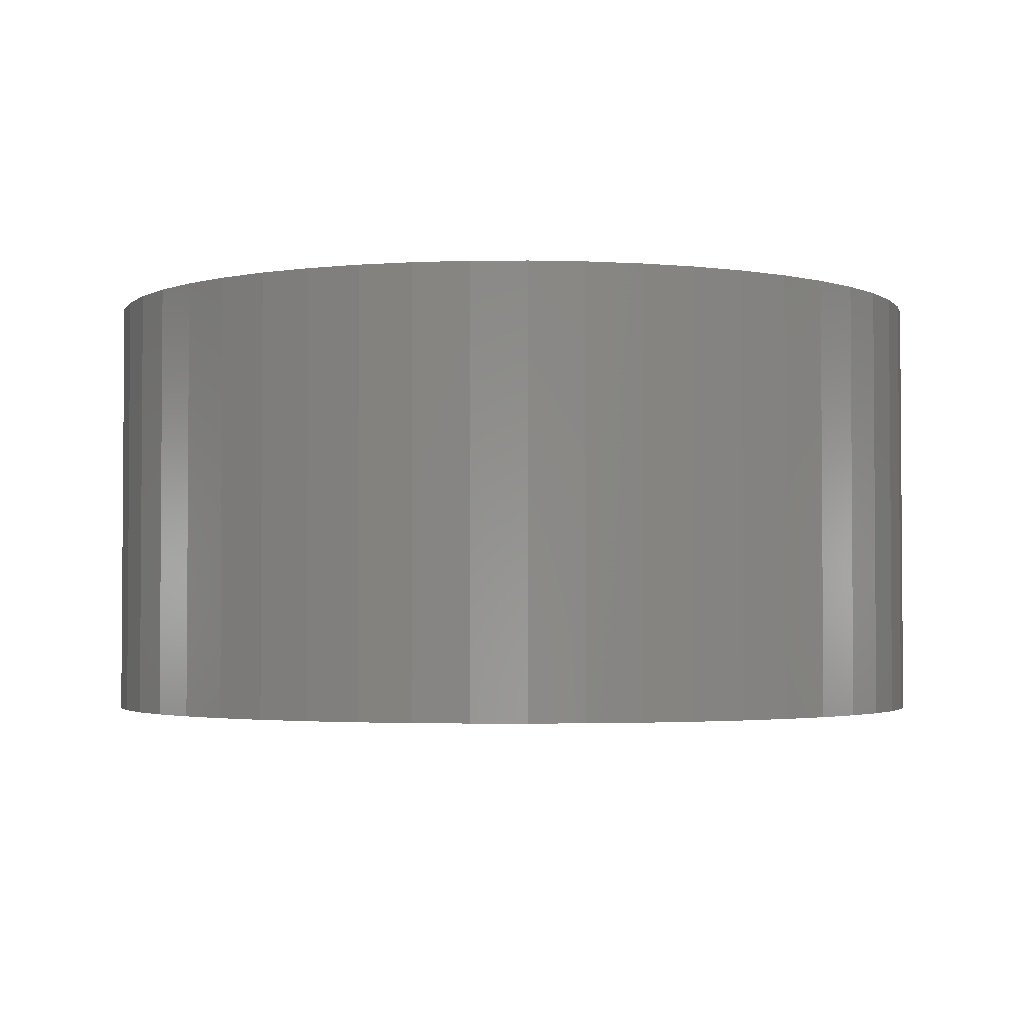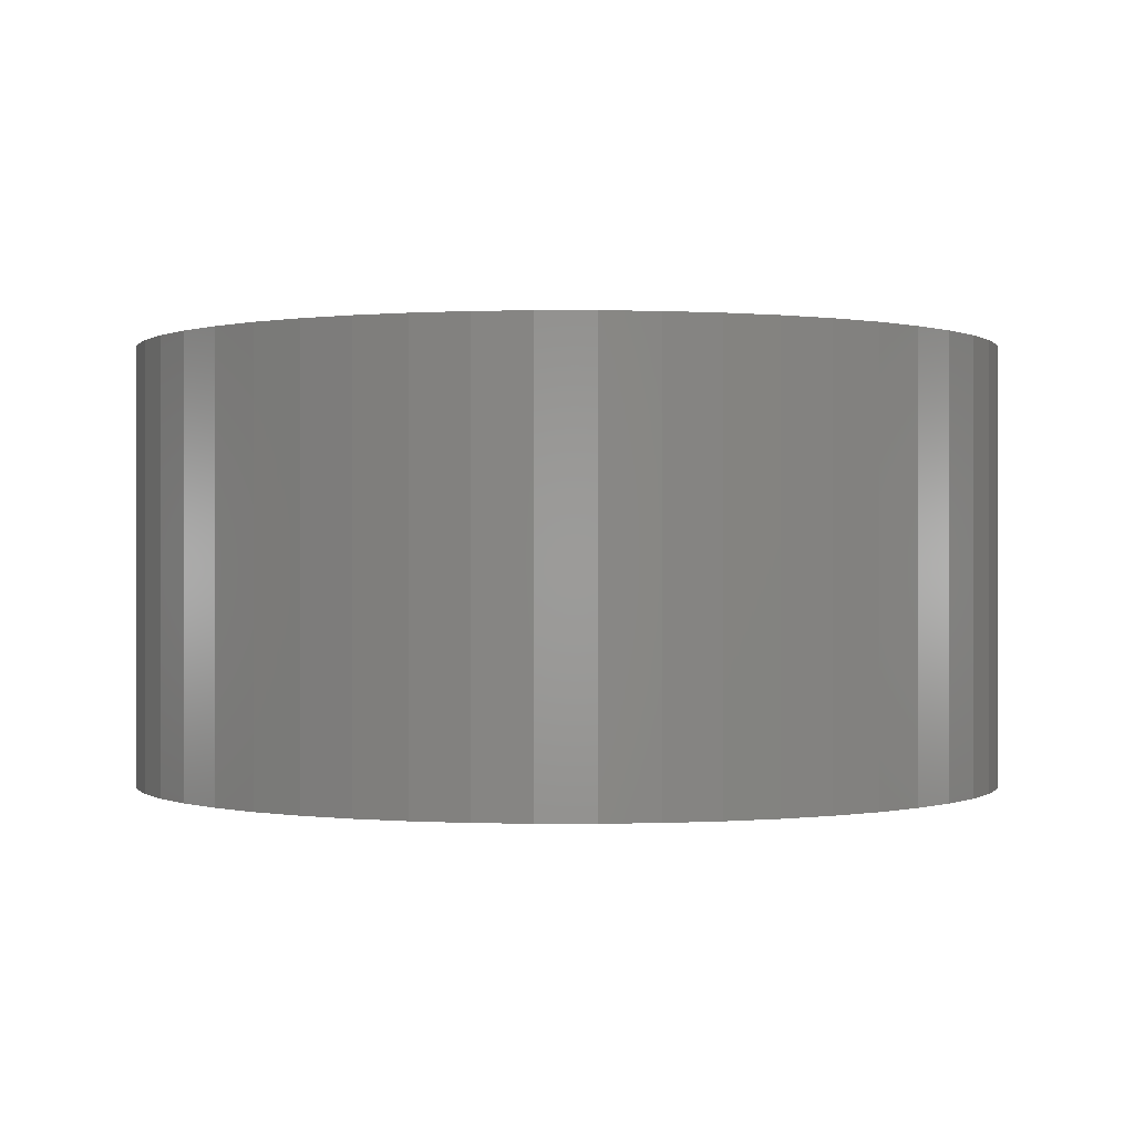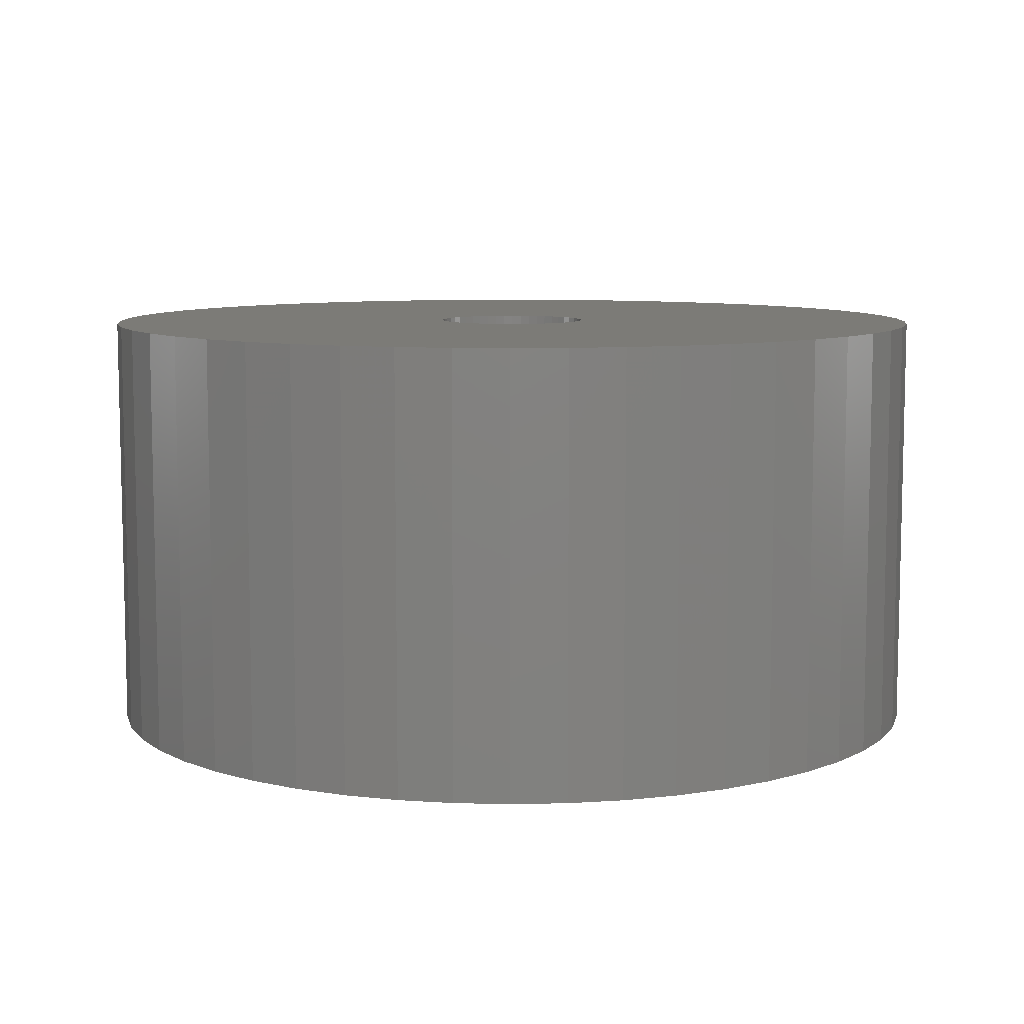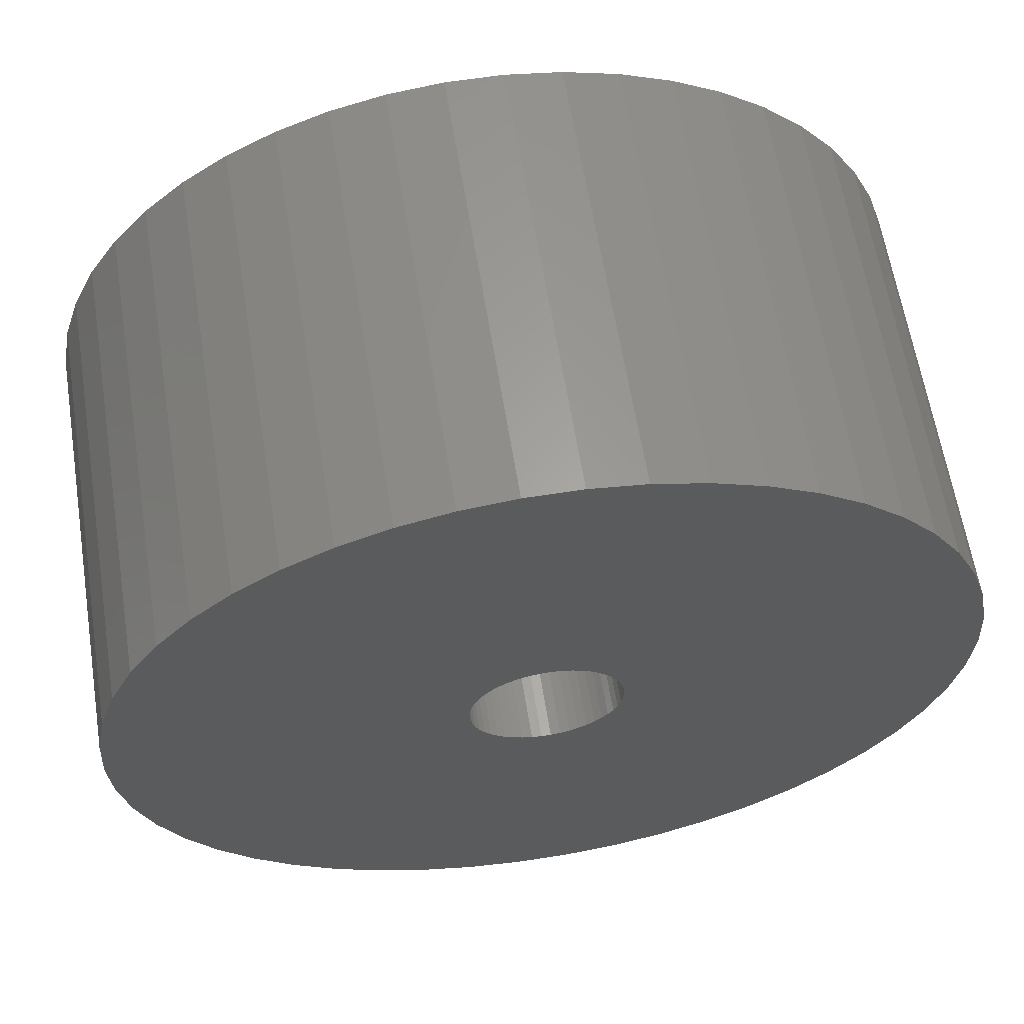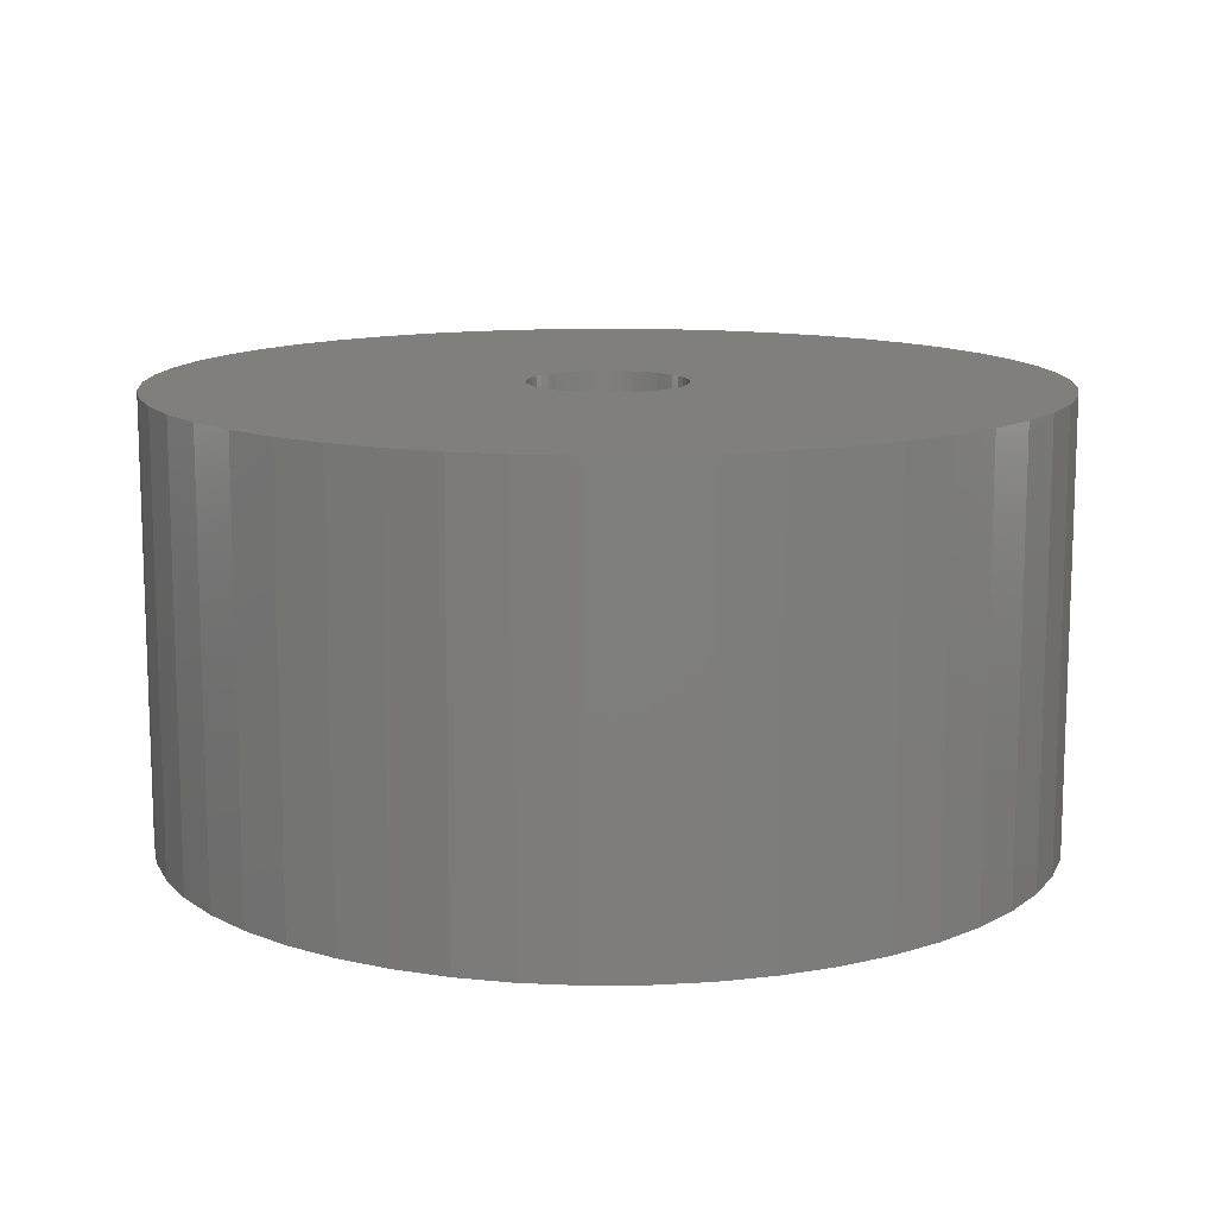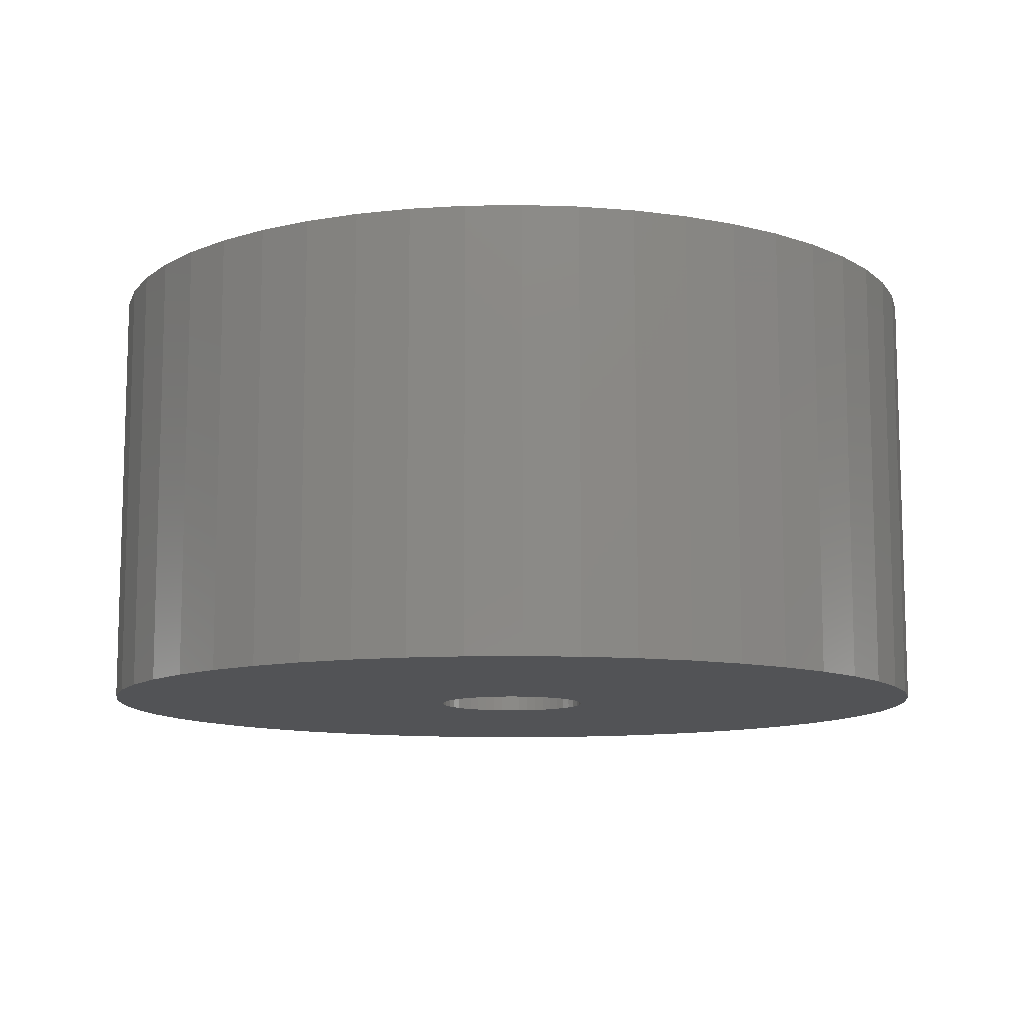
<metadata>
{"format":"stl","ext":"stl","renderer":"f3d","projection":"perspective","resolution":1024,"background":"white","views":[{"elev":-2.6,"azim":59.2,"up":"+Z"},{"elev":0.0,"azim":122.5,"up":"+Z"},{"elev":8.4,"azim":-154.6,"up":"+Z"},{"elev":61.9,"azim":-9.1,"up":"+Y"},{"elev":12.5,"azim":-58.4,"up":"+Z"},{"elev":-10.7,"azim":-148.9,"up":"+Z"}]}
</metadata>
<code>
# stl→obj: 200 verts, 400 faces
v 24 0 12
v 23.81 3.008 -12
v 23.81 3.008 12
v 24 0 -12
v -24 0 -12
v -23.81 3.008 12
v -23.81 3.008 -12
v -24 0 12
v 1.507 23.95 -12
v -1.507 23.95 12
v 1.507 23.95 12
v -1.507 23.95 -12
v 17.5 16.43 -12
v 15.3 18.49 12
v 17.5 16.43 12
v 15.3 18.49 -12
v -15.3 18.49 -12
v -17.5 16.43 12
v -15.3 18.49 12
v -17.5 16.43 -12
v -7.416 22.83 -12
v -10.22 21.72 12
v -7.416 22.83 12
v -10.22 21.72 -12
v 22.31 8.835 12
v 21.03 11.56 -12
v 21.03 11.56 12
v 22.31 8.835 -12
v 23.25 5.969 -12
v 23.25 5.969 12
v 19.42 14.11 -12
v 19.42 14.11 12
v 10.22 21.72 -12
v 7.416 22.83 12
v 10.22 21.72 12
v 7.416 22.83 -12
v 4.497 23.57 12
v 4.497 23.57 -12
v 12.86 20.26 12
v 12.86 20.26 -12
v -21.03 11.56 -12
v -19.42 14.11 12
v -19.42 14.11 -12
v -21.03 11.56 12
v -23.25 5.969 -12
v -22.31 8.835 12
v -22.31 8.835 -12
v -23.25 5.969 12
v -12.86 20.26 -12
v -12.86 20.26 12
v -4.497 23.57 12
v -4.497 23.57 -12
v 23.81 -3.008 12
v 23.81 -3.008 -12
v 1.507 -23.95 -12
v 4.497 -23.57 12
v 1.507 -23.95 12
v 4.497 -23.57 -12
v 22.31 -8.835 12
v 23.25 -5.969 -12
v 23.25 -5.969 12
v 22.31 -8.835 -12
v -12.86 -20.26 -12
v -10.22 -21.72 12
v -12.86 -20.26 12
v -10.22 -21.72 -12
v -22.31 -8.835 -12
v -23.25 -5.969 12
v -23.25 -5.969 -12
v -22.31 -8.835 12
v 7.416 -22.83 -12
v 10.22 -21.72 12
v 7.416 -22.83 12
v 10.22 -21.72 -12
v 4.25 0 12
v 4.216 0.5327 12
v 4.116 1.057 12
v 4.216 -0.5327 12
v 3.952 1.565 12
v 3.724 2.047 12
v 4.116 -1.057 12
v 3.438 2.498 12
v 3.098 2.909 12
v 3.952 -1.565 12
v 2.709 3.275 12
v 21.03 -11.56 12
v 2.277 3.588 12
v 3.724 -2.047 12
v 1.81 3.846 12
v 19.42 -14.11 12
v 1.313 4.042 12
v 3.438 -2.498 12
v 17.5 -16.43 12
v 0.7964 4.175 12
v 0.2669 4.242 12
v -0.2669 4.242 12
v -0.7964 4.175 12
v -1.313 4.042 12
v -1.81 3.846 12
v -2.277 3.588 12
v -2.709 3.275 12
v -3.098 2.909 12
v -3.438 2.498 12
v 3.098 -2.909 12
v 15.3 -18.49 12
v 2.709 -3.275 12
v 12.86 -20.26 12
v 2.277 -3.588 12
v 1.81 -3.846 12
v 1.313 -4.042 12
v 0.7964 -4.175 12
v 0.2669 -4.242 12
v -0.2669 -4.242 12
v -1.507 -23.95 12
v -0.7964 -4.175 12
v -4.497 -23.57 12
v -1.313 -4.042 12
v -7.416 -22.83 12
v -1.81 -3.846 12
v -2.277 -3.588 12
v -2.709 -3.275 12
v -15.3 -18.49 12
v -3.098 -2.909 12
v -17.5 -16.43 12
v -3.438 -2.498 12
v -19.42 -14.11 12
v -3.724 -2.047 12
v -21.03 -11.56 12
v -3.952 -1.565 12
v -4.116 -1.057 12
v -4.216 -0.5327 12
v -23.81 -3.008 12
v -4.25 0 12
v -3.724 2.047 12
v -3.952 1.565 12
v -4.116 1.057 12
v -4.216 0.5327 12
v 15.3 -18.49 -12
v 17.5 -16.43 -12
v 21.03 -11.56 -12
v 19.42 -14.11 -12
v -4.497 -23.57 -12
v -1.507 -23.95 -12
v -17.5 -16.43 -12
v -15.3 -18.49 -12
v -19.42 -14.11 -12
v -23.81 -3.008 -12
v 12.86 -20.26 -12
v -21.03 -11.56 -12
v 4.25 0 -12
v 4.216 -0.5327 -12
v 4.116 -1.057 -12
v 4.216 0.5327 -12
v 3.952 -1.565 -12
v 3.724 -2.047 -12
v 4.116 1.057 -12
v 3.438 -2.498 -12
v 3.098 -2.909 -12
v 3.952 1.565 -12
v 2.709 -3.275 -12
v 2.277 -3.588 -12
v 3.724 2.047 -12
v 1.81 -3.846 -12
v 1.313 -4.042 -12
v 3.438 2.498 -12
v 0.7964 -4.175 -12
v 0.2669 -4.242 -12
v -0.2669 -4.242 -12
v -0.7964 -4.175 -12
v -1.313 -4.042 -12
v -7.416 -22.83 -12
v -1.81 -3.846 -12
v -2.277 -3.588 -12
v -2.709 -3.275 -12
v -3.098 -2.909 -12
v -3.438 -2.498 -12
v 3.098 2.909 -12
v 2.709 3.275 -12
v 2.277 3.588 -12
v 1.81 3.846 -12
v 1.313 4.042 -12
v 0.7964 4.175 -12
v 0.2669 4.242 -12
v -0.2669 4.242 -12
v -0.7964 4.175 -12
v -1.313 4.042 -12
v -1.81 3.846 -12
v -2.277 3.588 -12
v -2.709 3.275 -12
v -3.098 2.909 -12
v -3.438 2.498 -12
v -3.724 2.047 -12
v -3.952 1.565 -12
v -4.116 1.057 -12
v -4.216 0.5327 -12
v -4.25 0 -12
v -3.724 -2.047 -12
v -3.952 -1.565 -12
v -4.116 -1.057 -12
v -4.216 -0.5327 -12
f 1 2 3
f 2 1 4
f 5 6 7
f 6 5 8
f 9 10 11
f 10 9 12
f 13 14 15
f 14 13 16
f 17 18 19
f 18 17 20
f 21 22 23
f 22 21 24
f 25 26 27
f 26 25 28
f 3 29 30
f 29 3 2
f 27 31 32
f 31 27 26
f 33 34 35
f 34 33 36
f 36 37 34
f 37 36 38
f 16 39 14
f 39 16 40
f 41 42 43
f 42 41 44
f 43 18 20
f 18 43 42
f 45 46 47
f 46 45 48
f 49 19 50
f 19 49 17
f 12 51 10
f 51 12 52
f 53 4 1
f 4 53 54
f 55 56 57
f 56 55 58
f 30 28 25
f 28 30 29
f 32 13 15
f 13 32 31
f 38 11 37
f 11 38 9
f 40 35 39
f 35 40 33
f 47 44 41
f 44 47 46
f 59 60 61
f 60 59 62
f 61 54 53
f 54 61 60
f 63 64 65
f 64 63 66
f 67 68 69
f 68 67 70
f 71 72 73
f 72 71 74
f 58 73 56
f 73 58 71
f 75 1 3
f 76 3 30
f 1 75 53
f 77 30 25
f 78 53 75
f 79 25 27
f 53 78 61
f 80 27 32
f 81 61 78
f 82 32 15
f 61 81 59
f 83 15 14
f 84 59 81
f 85 14 39
f 59 84 86
f 87 39 35
f 88 86 84
f 89 35 34
f 86 88 90
f 91 34 37
f 92 90 88
f 90 92 93
f 3 76 75
f 30 77 76
f 25 79 77
f 27 80 79
f 32 82 80
f 15 83 82
f 14 85 83
f 39 87 85
f 35 89 87
f 94 37 11
f 34 91 89
f 37 94 91
f 11 95 94
f 11 96 95
f 10 96 11
f 96 10 97
f 51 97 10
f 97 51 98
f 23 98 51
f 98 23 99
f 22 99 23
f 99 22 100
f 50 100 22
f 100 50 101
f 19 101 50
f 101 19 102
f 102 18 103
f 18 102 19
f 104 93 92
f 93 104 105
f 106 105 104
f 105 106 107
f 108 107 106
f 107 108 72
f 109 72 108
f 72 109 73
f 110 73 109
f 73 110 56
f 111 56 110
f 56 111 57
f 112 57 111
f 113 57 112
f 114 113 115
f 116 115 117
f 113 114 57
f 118 117 119
f 64 119 120
f 65 120 121
f 122 121 123
f 124 123 125
f 126 125 127
f 128 127 129
f 70 129 130
f 68 130 131
f 115 116 114
f 132 131 133
f 42 103 18
f 103 42 134
f 117 118 116
f 44 134 42
f 119 64 118
f 134 44 135
f 120 65 64
f 46 135 44
f 121 122 65
f 135 46 136
f 123 124 122
f 48 136 46
f 125 126 124
f 136 48 137
f 127 128 126
f 6 137 48
f 129 70 128
f 137 6 133
f 130 68 70
f 8 133 6
f 131 132 68
f 133 8 132
f 7 48 45
f 48 7 6
f 24 50 22
f 50 24 49
f 52 23 51
f 23 52 21
f 138 93 105
f 93 138 139
f 90 140 86
f 140 90 141
f 142 114 116
f 114 142 143
f 144 122 124
f 122 144 145
f 144 126 146
f 126 144 124
f 147 8 5
f 8 147 132
f 74 107 72
f 107 74 148
f 86 62 59
f 62 86 140
f 143 57 114
f 57 143 55
f 145 65 122
f 65 145 63
f 146 128 149
f 128 146 126
f 149 70 67
f 70 149 128
f 150 4 54
f 151 54 60
f 4 150 2
f 152 60 62
f 153 2 150
f 154 62 140
f 2 153 29
f 155 140 141
f 156 29 153
f 157 141 139
f 29 156 28
f 158 139 138
f 159 28 156
f 160 138 148
f 28 159 26
f 161 148 74
f 162 26 159
f 163 74 71
f 26 162 31
f 164 71 58
f 165 31 162
f 31 165 13
f 54 151 150
f 60 152 151
f 62 154 152
f 140 155 154
f 141 157 155
f 139 158 157
f 138 160 158
f 148 161 160
f 74 163 161
f 166 58 55
f 71 164 163
f 58 166 164
f 55 167 166
f 55 168 167
f 143 168 55
f 168 143 169
f 142 169 143
f 169 142 170
f 171 170 142
f 170 171 172
f 66 172 171
f 172 66 173
f 63 173 66
f 173 63 174
f 145 174 63
f 174 145 175
f 175 144 176
f 144 175 145
f 177 13 165
f 13 177 16
f 178 16 177
f 16 178 40
f 179 40 178
f 40 179 33
f 180 33 179
f 33 180 36
f 181 36 180
f 36 181 38
f 182 38 181
f 38 182 9
f 183 9 182
f 184 9 183
f 12 184 185
f 52 185 186
f 184 12 9
f 21 186 187
f 24 187 188
f 49 188 189
f 17 189 190
f 20 190 191
f 43 191 192
f 41 192 193
f 47 193 194
f 45 194 195
f 185 52 12
f 7 195 196
f 146 176 144
f 176 146 197
f 186 21 52
f 149 197 146
f 187 24 21
f 197 149 198
f 188 49 24
f 67 198 149
f 189 17 49
f 198 67 199
f 190 20 17
f 69 199 67
f 191 43 20
f 199 69 200
f 192 41 43
f 147 200 69
f 193 47 41
f 200 147 196
f 194 45 47
f 5 196 147
f 195 7 45
f 196 5 7
f 69 132 147
f 132 69 68
f 148 105 107
f 105 148 138
f 93 141 90
f 141 93 139
f 171 116 118
f 116 171 142
f 66 118 64
f 118 66 171
f 136 193 135
f 193 136 194
f 162 82 165
f 82 162 80
f 182 91 94
f 91 182 181
f 181 89 91
f 89 181 180
f 187 98 99
f 98 187 186
f 135 192 134
f 192 135 193
f 152 78 151
f 78 152 81
f 179 85 87
f 85 179 178
f 103 190 102
f 190 103 191
f 188 99 100
f 99 188 187
f 185 96 97
f 96 185 184
f 150 76 153
f 76 150 75
f 154 81 152
f 81 154 84
f 160 108 106
f 108 160 161
f 178 83 85
f 83 178 177
f 165 83 177
f 83 165 82
f 184 95 96
f 95 184 183
f 180 87 89
f 87 180 179
f 133 195 137
f 195 133 196
f 134 191 103
f 191 134 192
f 186 97 98
f 97 186 185
f 189 100 101
f 100 189 188
f 190 101 102
f 101 190 189
f 151 75 150
f 75 151 78
f 157 88 155
f 88 157 92
f 166 112 111
f 112 166 167
f 158 106 104
f 106 158 160
f 159 80 162
f 80 159 79
f 156 79 159
f 79 156 77
f 153 77 156
f 77 153 76
f 183 94 95
f 94 183 182
f 137 194 136
f 194 137 195
f 155 84 154
f 84 155 88
f 169 117 115
f 117 169 170
f 168 115 113
f 115 168 169
f 131 196 133
f 196 131 200
f 130 200 131
f 200 130 199
f 125 197 127
f 197 125 176
f 127 198 129
f 198 127 197
f 164 111 110
f 111 164 166
f 161 109 108
f 109 161 163
f 163 110 109
f 110 163 164
f 158 92 157
f 92 158 104
f 173 121 120
f 121 173 174
f 167 113 112
f 113 167 168
f 123 176 125
f 176 123 175
f 174 123 121
f 123 174 175
f 172 120 119
f 120 172 173
f 129 199 130
f 199 129 198
f 170 119 117
f 119 170 172

</code>
